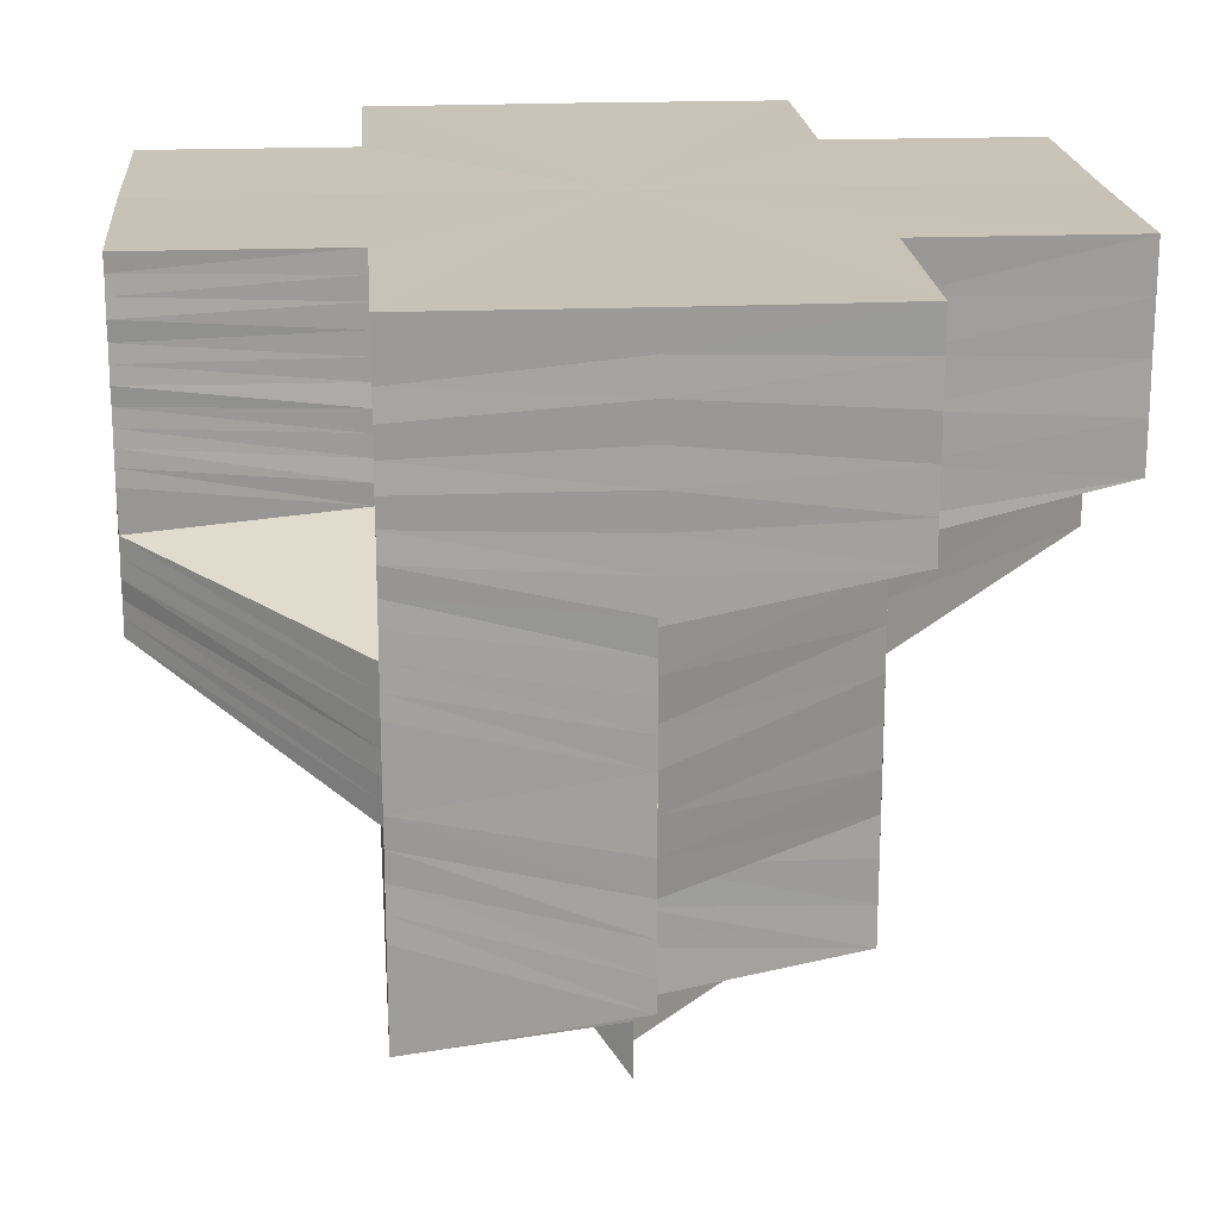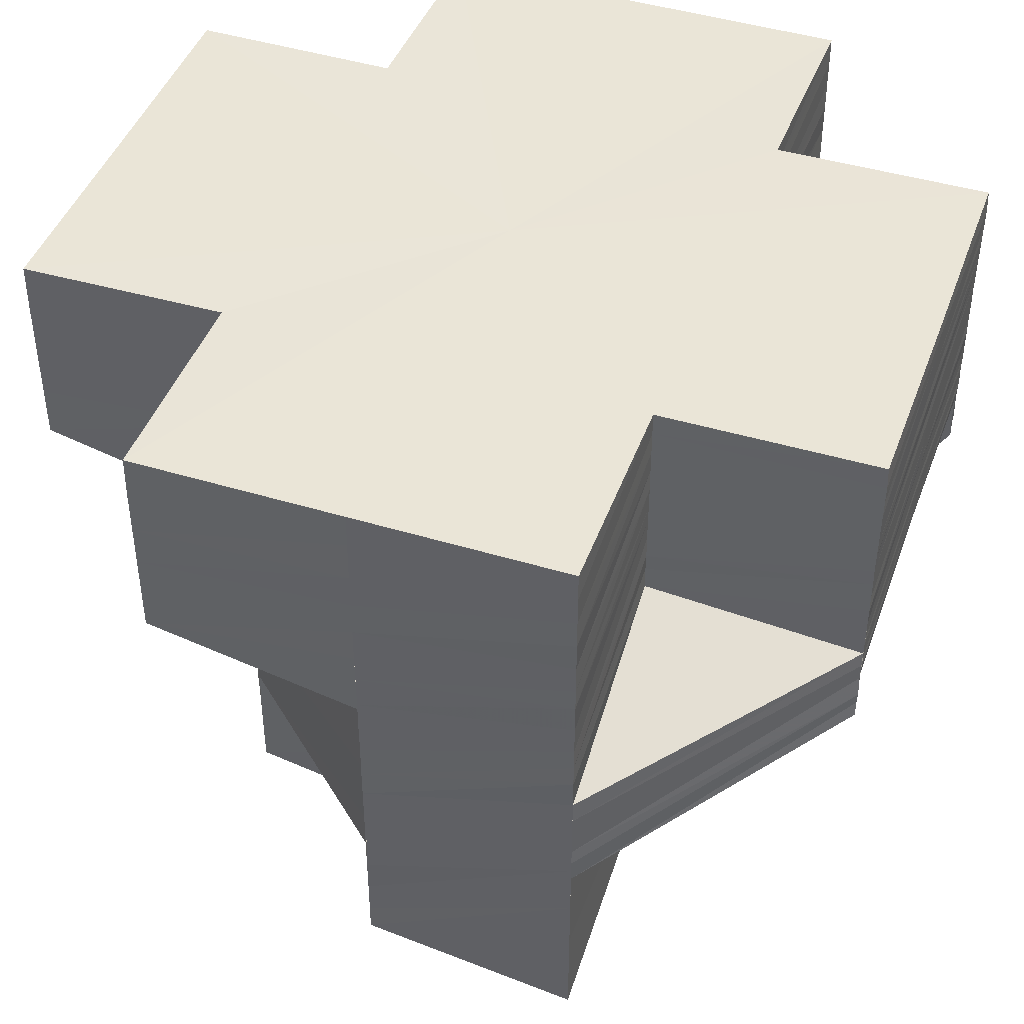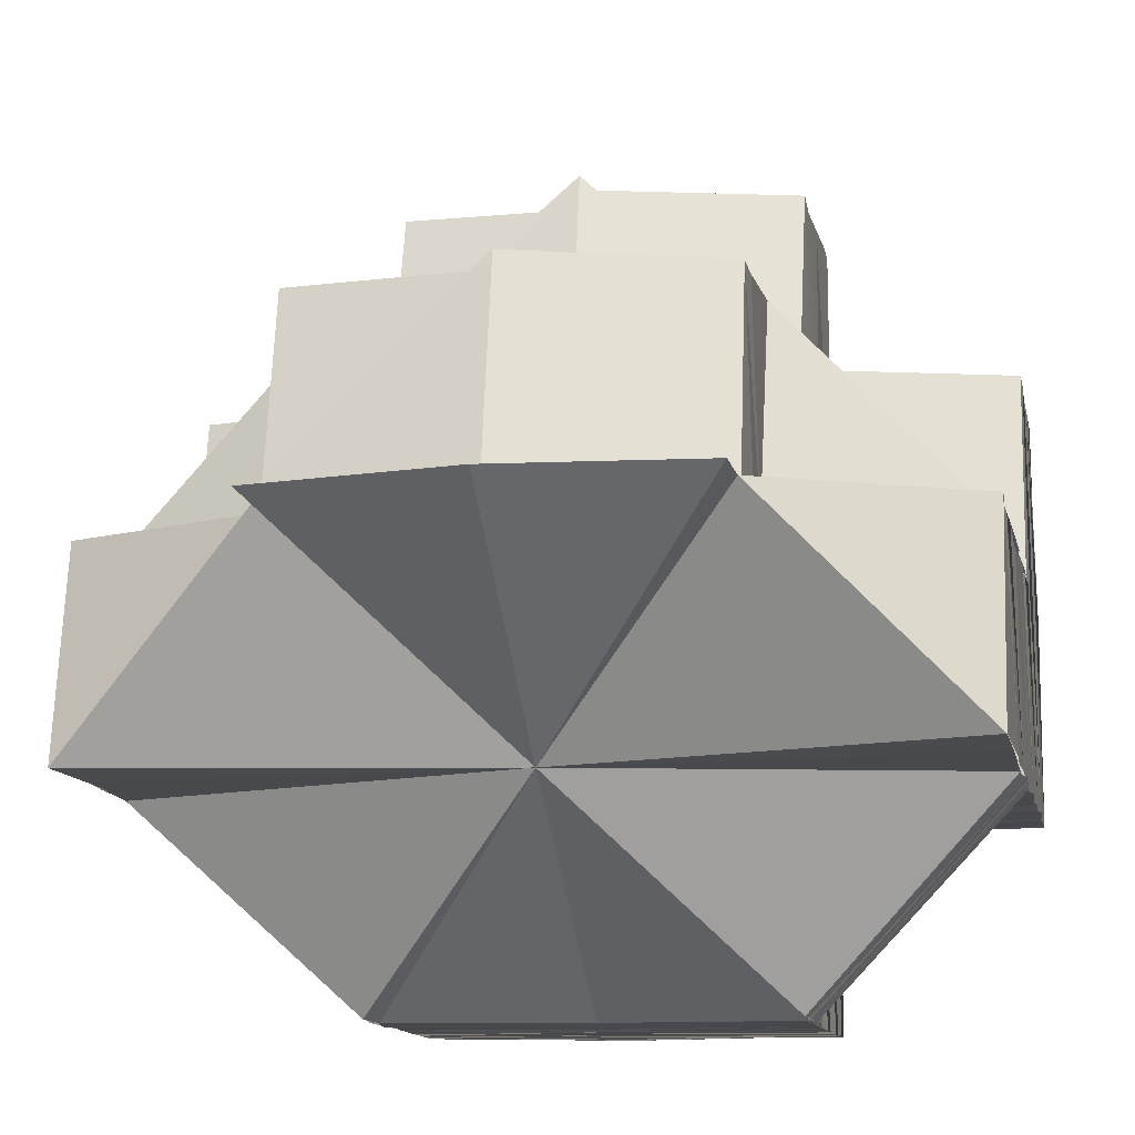
<metadata>
{"format":"obj","ext":"obj","renderer":"f3d","projection":"perspective","resolution":1024,"background":"white","views":[{"elev":19.4,"azim":85.5,"up":"+Z"},{"elev":44.0,"azim":-70.3,"up":"+Z"},{"elev":-13.0,"azim":-167.9,"up":"+Y"}]}
</metadata>
<code>
o 31441
v 2190 1879 7.993
v 2190 1879 7.994
v 2191 1879 7.993
v 2190 1879 7.993
v 2190 1879 7.995
v 2190 1879 7.993
v 2190 1879 7.997
v 2190 1879 7.996
v 2191 1879 7.995
v 2191 1879 7.993
v 2191 1879 7.997
v 2190 1879 7.999
v 2190 1879 7.998
v 2190 1879 8.001
v 2190 1879 8.001
v 2190 1879 8.003
v 2190 1879 8.005
v 2190 1879 8.006
v 2190 1879 7.999
v 2190 1879 8.001
v 2190 1879 8.003
v 2190 1879 7.999
v 2190 1879 8.005
v 2190 1879 8.002
v 2190 1879 7.998
v 2190 1879 8.003
v 2190 1879 8.002
v 2190 1879 7.996
v 2190 1879 8.007
v 2190 1879 8.009
v 2190 1879 8.01
v 2190 1879 8.005
v 2190 1879 8.003
v 2190 1879 8.006
v 2190 1879 8.002
v 2190 1879 8.006
v 2190 1879 8.002
v 2190 1879 8
v 2190 1879 7.996
v 2190 1879 8.015
v 2190 1879 8.011
v 2190 1879 8.006
v 2190 1879 8.015
v 2190 1879 8.016
v 2190 1879 8.003
v 2190 1879 8.001
v 2190 1879 8.008
v 2190 1879 8.016
v 2190 1879 8.013
v 2190 1879 8.017
v 2190 1879 8.019
v 2190 1879 8.019
v 2190 1879 8.02
v 2190 1879 8.017
v 2190 1879 8.014
v 2190 1879 8.018
v 2190 1879 8.021
v 2190 1879 8.018
v 2190 1879 8.016
v 2190 1879 8.02
v 2190 1879 8.022
v 2190 1879 8.02
v 2190 1879 8.017
v 2190 1879 8.021
v 2190 1879 8.023
v 2190 1879 8.021
v 2190 1879 8.019
v 2190 1879 8.022
v 2190 1879 8.024
v 2190 1879 8.022
v 2190 1879 8.02
v 2190 1879 8.023
v 2190 1879 8.026
v 2190 1879 8.023
v 2190 1879 8.027
v 2190 1879 8.025
v 2190 1879 8.028
v 2190 1879 8.026
v 2190 1879 8.022
v 2190 1879 8.025
v 2190 1879 8.019
v 2190 1879 8.017
v 2190 1879 8.015
v 2190 1879 8.018
v 2190 1879 8.013
v 2190 1879 8.015
v 2190 1879 8.011
v 2190 1879 8.013
v 2190 1879 8.009
v 2190 1879 8.011
v 2190 1879 8.007
v 2190 1879 8.01
v 2190 1879 8.005
v 2190 1879 8.008
v 2190 1879 8.008
v 2190 1879 8.003
v 2190 1879 8.003
v 2190 1879 8.001
v 2190 1879 8.001
v 2190 1879 7.999
v 2190 1879 8
v 2191 1879 7.999
v 2191 1879 7.997
v 2191 1879 8.001
v 2191 1879 7.999
v 2190 1879 8.003
v 2191 1879 8.001
v 2191 1879 7.999
v 2191 1879 8.001
v 2191 1879 8.003
v 2190 1879 8.002
v 2191 1879 8.003
v 2190 1879 8.005
v 2190 1879 8.005
v 2191 1879 8.003
v 2190 1879 8.007
v 2191 1879 8.005
v 2190 1879 8.007
v 2190 1879 8.01
v 2191 1879 8.007
v 2190 1879 8.009
v 2190 1879 8.012
v 2191 1879 8.01
v 2190 1879 8.011
v 2190 1879 8.014
v 2191 1879 8.012
v 2190 1879 8.014
v 2190 1879 8.017
v 2191 1879 8.014
v 2190 1879 8.014
v 2190 1879 8.016
v 2190 1879 8.016
v 2190 1879 8.014
v 2190 1879 8.016
v 2191 1879 8.017
v 2190 1879 8.019
v 2190 1879 8.019
v 2190 1879 8.02
v 2190 1879 8.02
v 2190 1879 8.022
v 2190 1879 8.024
v 2190 1879 8.021
v 2190 1879 8.026
v 2190 1879 8.024
v 2190 1879 8.021
v 2190 1879 8.029
v 2190 1879 8.026
v 2190 1879 8.029
v 2190 1879 8.026
v 2190 1879 8.026
v 2190 1879 8.024
v 2190 1879 8.024
v 2190 1879 8.021
v 2190 1879 8.022
v 2190 1879 8.019
v 2190 1879 8.025
v 2190 1879 8.027
v 2190 1879 8.023
v 2190 1879 8.029
v 2190 1879 8.021
v 2190 1879 8.019
v 2190 1879 8.021
v 2190 1879 8.029
v 2190 1879 8.026
v 2190 1879 8.027
v 2190 1879 8.024
v 2190 1879 8.025
v 2190 1879 8.022
v 2190 1879 8.023
v 2190 1879 8.02
v 2190 1879 8.027
v 2190 1879 8.029
v 2190 1879 8.025
v 2190 1879 8.024
v 2190 1879 8.027
v 2190 1879 8.029
v 2190 1879 8.025
v 2190 1879 8.023
v 2190 1879 8.027
v 2190 1879 8.021
v 2190 1879 8.026
v 2190 1879 8.027
v 2190 1879 8.029
v 2190 1879 8.029
v 2190 1879 8.029
v 2190 1879 8.029
v 2190 1879 8.029
v 2190 1879 8.027
v 2190 1879 8.029
v 2190 1879 8.028
v 2190 1879 8.026
v 2190 1879 8.028
v 2190 1879 8.027
v 2190 1879 8.025
v 2190 1879 8.027
v 2190 1879 8.026
v 2190 1879 8.023
v 2190 1879 8.026
v 2190 1879 8.029
v 2190 1879 8.028
v 2190 1879 8.025
v 2190 1879 8.024
v 2190 1879 8.022
v 2190 1879 8.024
v 2190 1879 8.023
v 2190 1879 8.021
v 2190 1879 8.024
v 2190 1879 8.022
v 2190 1879 8.02
v 2190 1879 8.023
v 2190 1879 8.021
v 2190 1879 8.018
v 2190 1879 8.022
v 2190 1879 8.02
v 2190 1879 8.017
v 2190 1879 8.021
v 2190 1879 8.019
v 2190 1879 8.016
v 2190 1879 8.019
v 2190 1879 8.015
v 2190 1879 8.02
v 2190 1879 8.019
v 2190 1879 8.02
v 2190 1879 8.018
v 2190 1879 8.019
v 2190 1879 8.015
v 2190 1879 8.021
v 2190 1879 8.019
v 2190 1879 8.022
v 2190 1879 8.02
v 2190 1879 8.023
v 2190 1879 8.021
v 2190 1879 8.024
v 2190 1879 8.022
v 2190 1879 8.024
v 2190 1879 8.023
v 2190 1879 8.025
v 2190 1879 8.024
v 2190 1879 8.026
v 2190 1879 8.026
v 2190 1879 8.027
v 2190 1879 8.027
v 2190 1879 8.028
v 2190 1879 8.028
v 2190 1879 8.029
v 2190 1879 8.027
v 2191 1879 8.028
v 2190 1879 8.026
v 2191 1879 8.028
v 2191 1879 8.029
v 2191 1879 8.027
v 2191 1879 8.027
v 2191 1879 8.026
v 2191 1879 8.026
v 2191 1879 8.024
v 2191 1879 8.025
v 2191 1879 8.023
v 2191 1879 8.024
v 2191 1879 8.022
v 2191 1879 8.024
v 2191 1879 8.021
v 2191 1879 8.023
v 2191 1879 8.02
v 2191 1879 8.022
v 2191 1879 8.019
v 2191 1879 8.021
v 2191 1879 8.019
v 2191 1879 8.02
v 2191 1879 8.016
v 2191 1879 8.018
v 2191 1879 8.019
v 2191 1879 8.02
v 2191 1879 8.02
v 2191 1879 8.02
v 2191 1879 8.019
v 2191 1879 8.021
v 2191 1879 8.02
v 2191 1879 8.022
v 2191 1879 8.017
v 2191 1879 8.018
v 2191 1879 8.02
v 2191 1879 8.016
v 2191 1879 8.019
v 2191 1879 8.021
v 2191 1879 8.023
v 2191 1879 8.021
v 2191 1879 8.022
v 2191 1879 8.024
v 2191 1879 8.022
v 2191 1879 8.023
v 2191 1879 8.024
v 2191 1879 8.023
v 2191 1879 8.024
v 2191 1879 8.025
v 2191 1879 8.025
v 2191 1879 8.026
v 2191 1879 8.026
v 2191 1879 8.026
v 2191 1879 8.027
v 2191 1879 8.027
v 2191 1879 8.027
v 2191 1879 8.028
v 2191 1879 8.028
v 2191 1879 8.029
v 2191 1879 8.029
v 2191 1879 8.029
v 2191 1879 8.028
v 2191 1879 8.027
v 2191 1879 8.027
v 2191 1879 8.026
v 2191 1879 8.026
v 2191 1879 8.025
v 2191 1879 8.024
v 2191 1879 8.023
v 2191 1879 8.023
v 2191 1879 8.022
v 2191 1879 8.022
v 2191 1879 8.021
v 2191 1879 8.021
v 2191 1879 8.02
v 2191 1879 8.02
v 2191 1879 8.018
v 2191 1879 8.019
v 2191 1879 8.017
v 2191 1879 8.019
v 2191 1879 8.016
v 2191 1879 8.017
v 2191 1879 8.014
v 2191 1879 8.019
v 2191 1879 8.017
v 2191 1879 8.016
v 2191 1879 8.018
v 2191 1879 8.02
v 2191 1879 8.021
v 2191 1879 8.017
v 2191 1879 8.019
v 2191 1879 8.02
v 2191 1879 8.022
v 2191 1879 8.021
v 2191 1879 8.019
v 2191 1879 8.018
v 2191 1879 8.02
v 2191 1879 8.022
v 2191 1879 8.021
v 2191 1879 8.022
v 2191 1879 8.023
v 2191 1879 8.023
v 2191 1879 8.024
v 2191 1879 8.023
v 2191 1879 8.024
v 2191 1879 8.025
v 2191 1879 8.025
v 2191 1879 8.026
v 2191 1879 8.025
v 2191 1879 8.025
v 2191 1879 8.027
v 2191 1879 8.026
v 2191 1879 8.029
v 2191 1879 8.027
v 2191 1879 8.027
v 2191 1879 8.027
v 2191 1879 8.029
v 2191 1879 8.029
v 2191 1879 8.029
v 2191 1879 8.029
v 2191 1879 8.029
v 2191 1879 8.027
v 2191 1879 8.026
v 2191 1879 8.025
v 2191 1879 8.029
v 2191 1879 8.026
v 2191 1879 8.024
v 2191 1879 8.023
v 2191 1879 8.024
v 2191 1879 8.022
v 2191 1879 8.021
v 2191 1879 8.021
v 2191 1879 8.029
v 2191 1879 8.026
v 2191 1879 8.019
v 2191 1879 8.02
v 2191 1879 8.019
v 2191 1879 8.017
v 2191 1879 8.018
v 2191 1879 8.017
v 2191 1879 8.026
v 2191 1879 8.024
v 2191 1879 8.024
v 2191 1879 8.022
v 2191 1879 8.021
v 2191 1879 8.02
v 2191 1879 8.019
v 2191 1879 8.018
v 2191 1879 8.015
v 2191 1879 8.017
v 2191 1879 8.015
v 2191 1879 8.013
v 2191 1879 8.013
v 2191 1879 8.011
v 2191 1879 8.011
v 2191 1879 8.009
v 2191 1879 8.01
v 2191 1879 8.007
v 2191 1879 8.008
v 2191 1879 8.005
v 2191 1879 8.006
v 2191 1879 8.01
v 2191 1879 8.003
v 2191 1879 8.009
v 2191 1879 8.011
v 2191 1879 8.006
v 2191 1879 8.005
v 2191 1879 8.001
v 2191 1879 8.003
v 2191 1879 8.001
v 2191 1879 8.003
v 2191 1879 7.999
v 2191 1879 7.999
v 2191 1879 8.002
v 2191 1879 7.997
v 2191 1879 7.998
v 2191 1879 8.002
v 2191 1879 8.014
v 2191 1879 8.015
v 2191 1879 8.013
v 2191 1879 8.016
v 2191 1879 8.017
v 2191 1879 8.016
v 2191 1879 8.013
v 2191 1879 8.015
v 2191 1879 8.011
v 2191 1879 8.014
v 2191 1879 8.01
v 2191 1879 8.013
v 2191 1879 8.009
v 2190 1879 8.005
v 2191 1879 8.005
v 2191 1879 8.016
v 2191 1879 8.002
v 2191 1879 8.006
v 2191 1879 8
v 2191 1879 8.005
v 2191 1879 7.996
v 2191 1879 7.998
v 2191 1879 8.002
v 2191 1879 8.003
v 2191 1879 7.998
v 2191 1879 8
v 2191 1879 8.005
v 2191 1879 8.007
v 2191 1879 8.003
v 2191 1879 8.006
v 2191 1879 8.005
v 2191 1879 8.001
v 2191 1879 8.003
v 2191 1879 7.999
v 2191 1879 8.017
v 2190 1879 8.017
v 2190 1879 8.018
v 2191 1879 8.017
v 2190 1879 8.016
v 2190 1879 8.017
v 2190 1879 8.013
v 2190 1879 8.018
v 2191 1879 8.018
v 2190 1879 8.017
v 2190 1879 8.019
v 2191 1879 8.019
v 2190 1879 8.018
v 2190 1879 8.02
v 2190 1879 8.019
v 2190 1879 8.02
v 2190 1879 8.02
v 2191 1879 8.02
v 2191 1879 8.02
v 2190 1879 8.021
v 2191 1879 8.021
v 2190 1879 8.022
v 2191 1879 8.022
v 2190 1879 8.021
v 2190 1879 8.02
v 2191 1879 8.023
v 2190 1879 8.022
v 2190 1879 8.022
v 2191 1879 8.024
v 2190 1879 8.023
v 2190 1879 8.023
v 2191 1879 8.024
v 2190 1879 8.024
v 2190 1879 8.024
v 2191 1879 8.025
v 2190 1879 8.025
v 2190 1879 8.024
v 2191 1879 8.026
v 2190 1879 8.025
v 2190 1879 8.025
v 2191 1879 8.027
v 2190 1879 8.026
v 2191 1879 8.028
v 2190 1879 8.027
v 2190 1879 8.028
v 2191 1879 8.029
v 2190 1879 8.029
v 2190 1879 8.029
v 2190 1879 8.029
v 2190 1879 8.029
v 2191 1879 8.029
v 2191 1879 8.026
v 2190 1879 8.026
v 2191 1879 8.024
v 2190 1879 8.026
v 2190 1879 8.029
v 2190 1879 8.024
v 2190 1879 8.024
v 2191 1879 8.021
v 2190 1879 8.021
v 2191 1879 8.019
v 2190 1879 8.019
v 2191 1879 8.017
v 2190 1879 8.014
v 2190 1879 8.009
v 2190 1879 8.01
v 2190 1879 8.015
v 2190 1879 8.011
v 2190 1879 8.016
v 2190 1879 8.013
v 2190 1879 8.017
v 2190 1879 8.014
v 2190 1879 8.005
v 2190 1879 7.996
v 2190 1879 7.993
v 2191 1879 7.996
v 2190 1879 7.993
v 2191 1879 7.993
v 2190 1879 7.993
v 2191 1879 8
v 2191 1879 8.005
v 2191 1879 7.996
v 2190 1879 8.019
f 1 2 3
f 4 5 1
f 5 2 6
f 5 7 2
f 7 8 2
f 2 8 9
f 2 9 10
f 8 11 9
f 7 12 8
f 8 13 11
f 12 13 8
f 14 12 7
f 15 16 12
f 17 18 14
f 19 20 13
f 21 17 22
f 23 14 22
f 24 21 25
f 26 22 25
f 27 25 28
f 29 30 26
f 30 31 23
f 30 32 33
f 31 34 32
f 29 33 35
f 36 29 37
f 36 37 38
f 38 35 39
f 40 41 31
f 31 41 42
f 43 44 41
f 42 45 46
f 42 47 45
f 48 49 41
f 44 50 49
f 51 52 48
f 52 53 54
f 54 55 49
f 50 56 55
f 53 57 58
f 58 59 55
f 56 60 59
f 57 61 62
f 62 63 59
f 60 64 63
f 61 65 66
f 66 67 63
f 64 68 67
f 65 69 70
f 70 71 67
f 68 72 71
f 69 73 74
f 73 75 76
f 75 77 78
f 74 79 71
f 72 80 79
f 71 79 81
f 71 81 82
f 82 81 83
f 81 84 83
f 82 83 85
f 86 82 85
f 86 85 87
f 88 86 87
f 88 87 89
f 90 88 89
f 90 89 91
f 92 90 91
f 92 91 93
f 94 92 93
f 95 93 96
f 97 93 98
f 97 99 100
f 98 101 13
f 13 102 103
f 101 104 102
f 13 101 105
f 98 106 101
f 105 107 108
f 109 110 107
f 101 111 109
f 106 111 101
f 111 112 104
f 106 113 111
f 113 114 111
f 111 114 115
f 113 116 114
f 114 117 115
f 116 118 114
f 114 118 117
f 116 119 118
f 118 120 117
f 119 121 118
f 118 121 120
f 119 122 121
f 121 123 120
f 122 124 121
f 121 124 123
f 122 125 124
f 124 126 123
f 125 127 124
f 124 127 126
f 125 128 127
f 127 129 126
f 130 131 129
f 128 132 133
f 134 135 129
f 128 136 134
f 134 137 135
f 136 137 134
f 138 136 128
f 139 140 136
f 140 141 142
f 141 143 144
f 142 145 137
f 143 146 147
f 146 148 149
f 150 149 151
f 152 151 153
f 154 153 155
f 156 157 152
f 158 156 154
f 157 159 150
f 160 158 138
f 161 160 84
f 162 138 84
f 159 163 164
f 165 164 166
f 167 166 168
f 169 168 170
f 171 172 165
f 173 171 167
f 174 173 169
f 175 171 173
f 78 173 174
f 77 176 175
f 173 177 178
f 171 179 177
f 174 178 180
f 181 182 173
f 80 181 174
f 182 183 171
f 183 184 171
f 184 185 179
f 183 184 186
f 176 183 186
f 184 159 186
f 176 187 188
f 159 146 186
f 189 176 186
f 190 188 191
f 192 189 190
f 193 191 194
f 195 192 193
f 196 194 197
f 198 195 196
f 189 199 200
f 201 198 202
f 202 197 203
f 204 201 205
f 205 203 206
f 207 204 208
f 208 206 209
f 210 207 211
f 211 209 212
f 213 210 214
f 214 212 215
f 216 213 217
f 217 215 218
f 219 218 220
f 221 216 222
f 223 222 224
f 224 225 226
f 227 228 225
f 229 230 228
f 231 232 230
f 233 234 232
f 235 236 234
f 237 238 236
f 239 240 238
f 241 242 240
f 243 200 242
f 244 245 243
f 246 244 241
f 247 244 246
f 248 246 239
f 249 250 247
f 251 249 252
f 252 246 248
f 253 251 254
f 255 253 256
f 257 255 258
f 259 257 260
f 261 259 262
f 263 261 264
f 265 263 266
f 267 265 268
f 269 267 270
f 270 271 272
f 271 273 274
f 275 276 273
f 277 278 276
f 279 280 275
f 280 281 277
f 282 279 283
f 284 285 278
f 281 286 284
f 287 288 285
f 286 289 287
f 290 291 288
f 289 292 290
f 293 294 291
f 292 295 293
f 296 297 294
f 295 298 296
f 299 300 297
f 298 301 299
f 302 303 300
f 301 304 302
f 250 305 303
f 304 306 307
f 308 307 309
f 304 250 186
f 310 309 311
f 312 311 313
f 314 313 315
f 316 315 317
f 318 317 319
f 320 319 321
f 322 321 323
f 324 323 325
f 326 327 322
f 328 326 324
f 327 329 320
f 328 330 331
f 326 332 330
f 327 333 332
f 329 334 333
f 335 336 329
f 337 338 334
f 336 339 337
f 329 337 318
f 340 337 329
f 341 342 340
f 342 343 344
f 344 345 337
f 337 345 316
f 339 346 345
f 345 347 338
f 343 348 349
f 349 350 345
f 345 350 314
f 346 351 350
f 350 352 347
f 348 353 354
f 354 355 350
f 350 355 312
f 351 356 355
f 355 357 352
f 353 358 359
f 359 360 355
f 355 360 310
f 360 361 357
f 356 362 360
f 360 363 308
f 362 364 360
f 364 365 361
f 362 364 186
f 358 362 186
f 364 304 186
f 358 366 367
f 368 367 369
f 370 358 186
f 371 370 368
f 372 369 373
f 374 371 372
f 375 373 376
f 377 374 375
f 370 378 379
f 380 377 381
f 381 376 382
f 383 380 384
f 384 382 385
f 386 379 387
f 388 387 389
f 390 389 391
f 392 391 393
f 394 384 395
f 394 395 396
f 397 394 396
f 397 396 398
f 399 397 398
f 399 398 400
f 401 399 400
f 401 400 402
f 403 401 402
f 403 402 404
f 405 403 404
f 405 404 406
f 406 404 407
f 408 405 406
f 115 405 408
f 406 407 409
f 404 410 407
f 408 411 412
f 413 414 408
f 415 412 416
f 417 413 415
f 418 416 419
f 420 417 418
f 421 418 422
f 407 410 423
f 410 424 423
f 410 425 424
f 425 426 424
f 425 328 426
f 424 426 270
f 424 270 427
f 423 424 427
f 423 427 428
f 429 423 428
f 429 428 430
f 431 429 430
f 431 430 432
f 433 431 432
f 433 432 434
f 435 433 434
f 435 434 436
f 437 435 436
f 434 438 436
f 439 440 437
f 441 439 442
f 443 444 441
f 445 446 440
f 447 445 448
f 446 449 450
f 451 450 440
f 449 452 409
f 453 409 450
f 454 455 453
f 456 454 451
f 438 457 458
f 438 458 436
f 457 459 458
f 457 460 459
f 458 459 461
f 458 461 436
f 459 462 461
f 461 463 436
f 460 464 459
f 459 464 462
f 460 465 464
f 464 466 462
f 465 467 464
f 464 467 466
f 465 468 467
f 467 469 466
f 468 470 467
f 467 470 469
f 468 272 470
f 470 471 469
f 272 472 470
f 470 472 471
f 472 473 471
f 474 475 472
f 472 476 473
f 268 476 472
f 476 223 473
f 475 477 476
f 476 478 223
f 266 478 476
f 477 479 478
f 478 480 481
f 479 482 483
f 264 483 478
f 478 483 227
f 483 484 480
f 482 485 486
f 262 486 483
f 483 486 229
f 486 487 484
f 485 488 489
f 260 489 486
f 486 489 231
f 489 490 487
f 488 491 492
f 258 492 489
f 489 492 233
f 492 493 490
f 491 494 495
f 256 495 492
f 492 495 235
f 495 496 493
f 494 497 248
f 254 248 495
f 495 248 237
f 248 498 496
f 497 499 246
f 246 500 498
f 244 501 500
f 499 502 244
f 502 503 244
f 503 504 501
f 502 503 186
f 503 189 186
f 250 502 186
f 146 505 186
f 505 506 186
f 506 370 186
f 506 507 508
f 505 506 509
f 509 508 510
f 511 505 509
f 509 512 386
f 513 511 514
f 514 509 388
f 147 509 514
f 514 510 515
f 516 513 145
f 145 514 390
f 144 514 145
f 145 515 517
f 518 516 137
f 137 145 392
f 137 517 519
f 463 520 521
f 520 522 521
f 520 523 522
f 523 524 522
f 523 525 524
f 525 526 524
f 525 527 526
f 527 528 526
f 527 224 528
f 224 40 528
f 463 521 436
f 521 529 436
f 529 38 436
f 38 530 436
f 530 531 436
f 10 532 436
f 533 534 436
f 535 533 436
f 536 537 436
f 538 536 436
f 79 180 539
f 79 174 162
f 76 174 79

</code>
